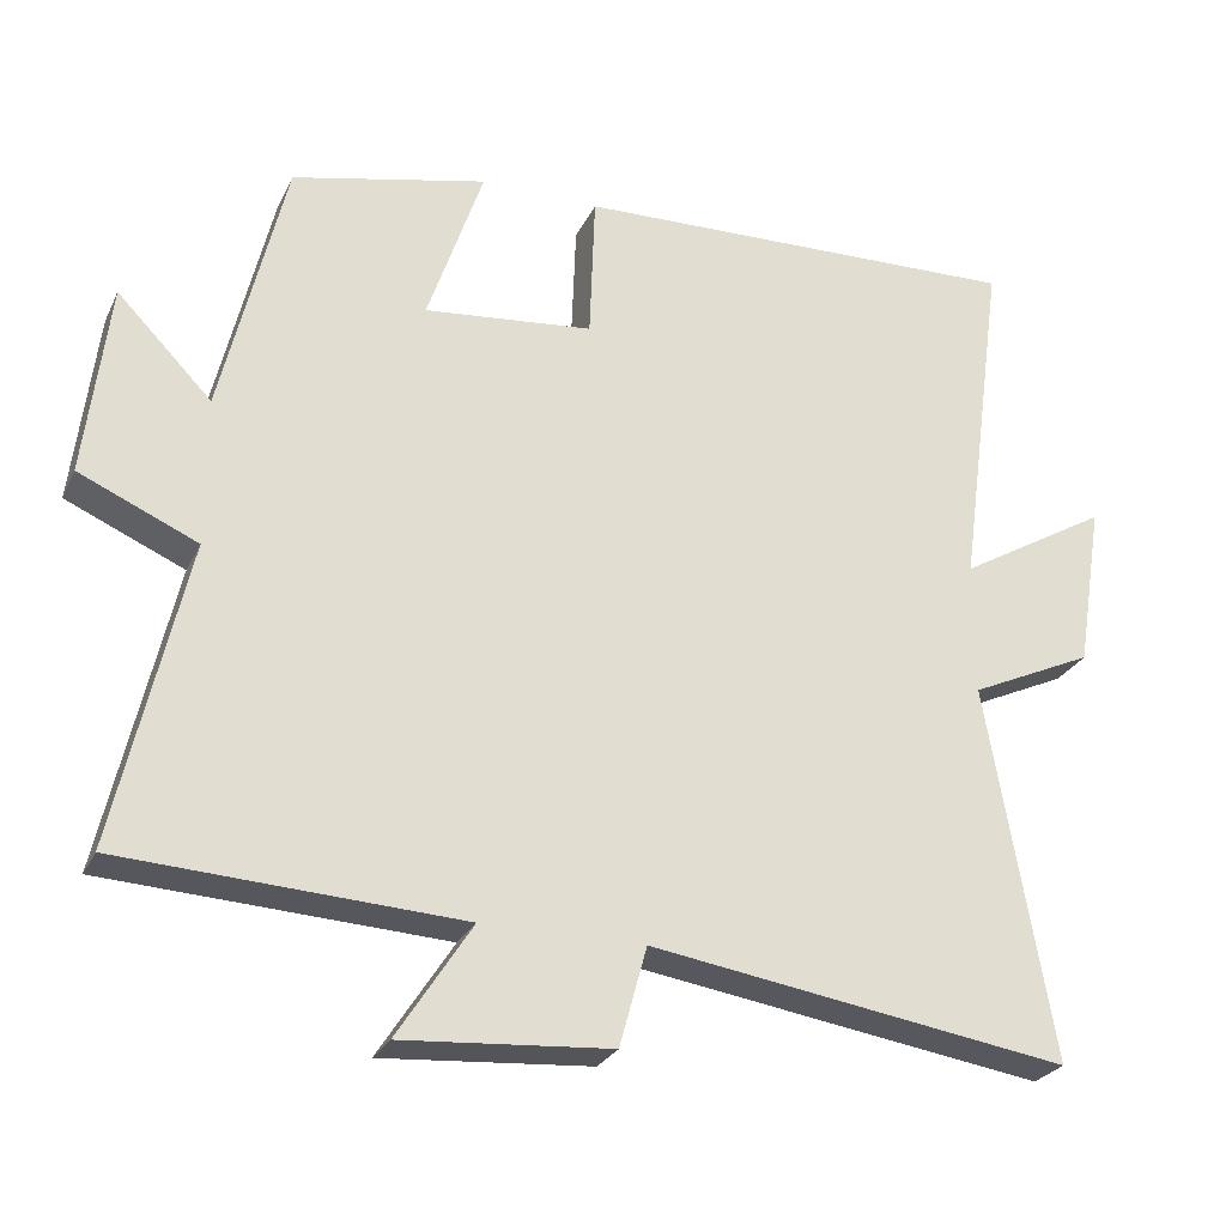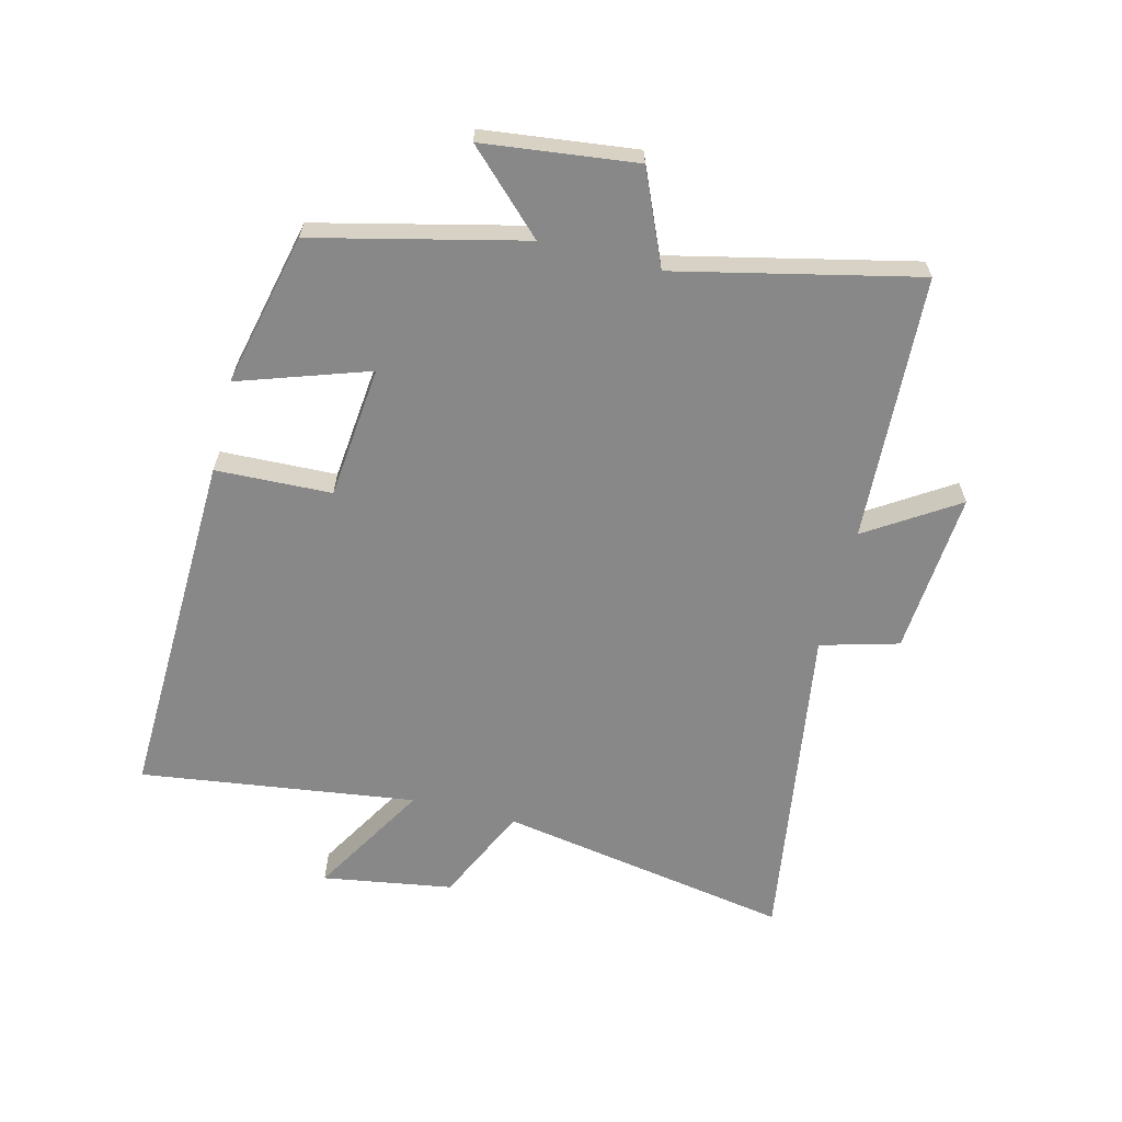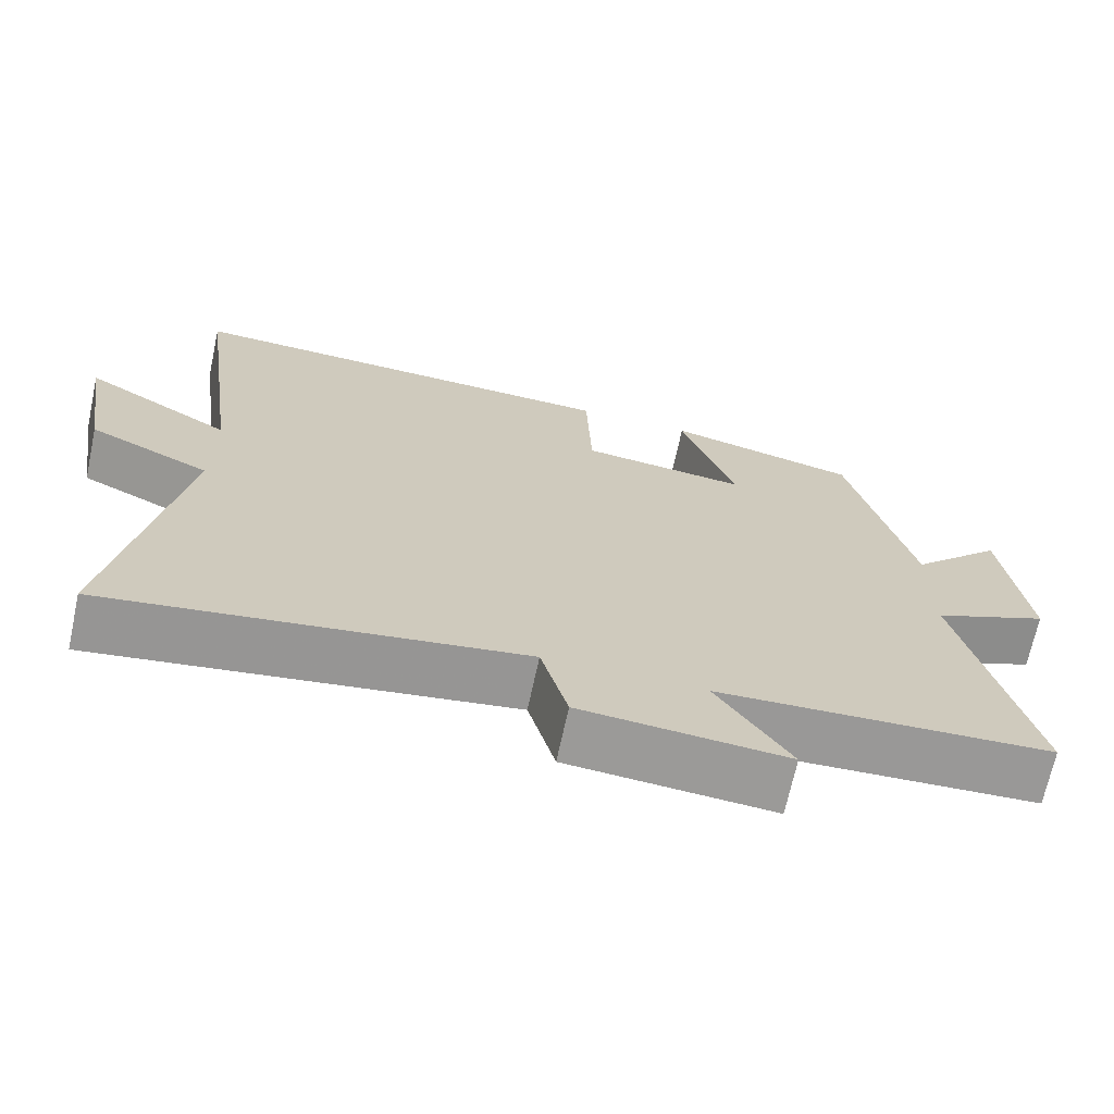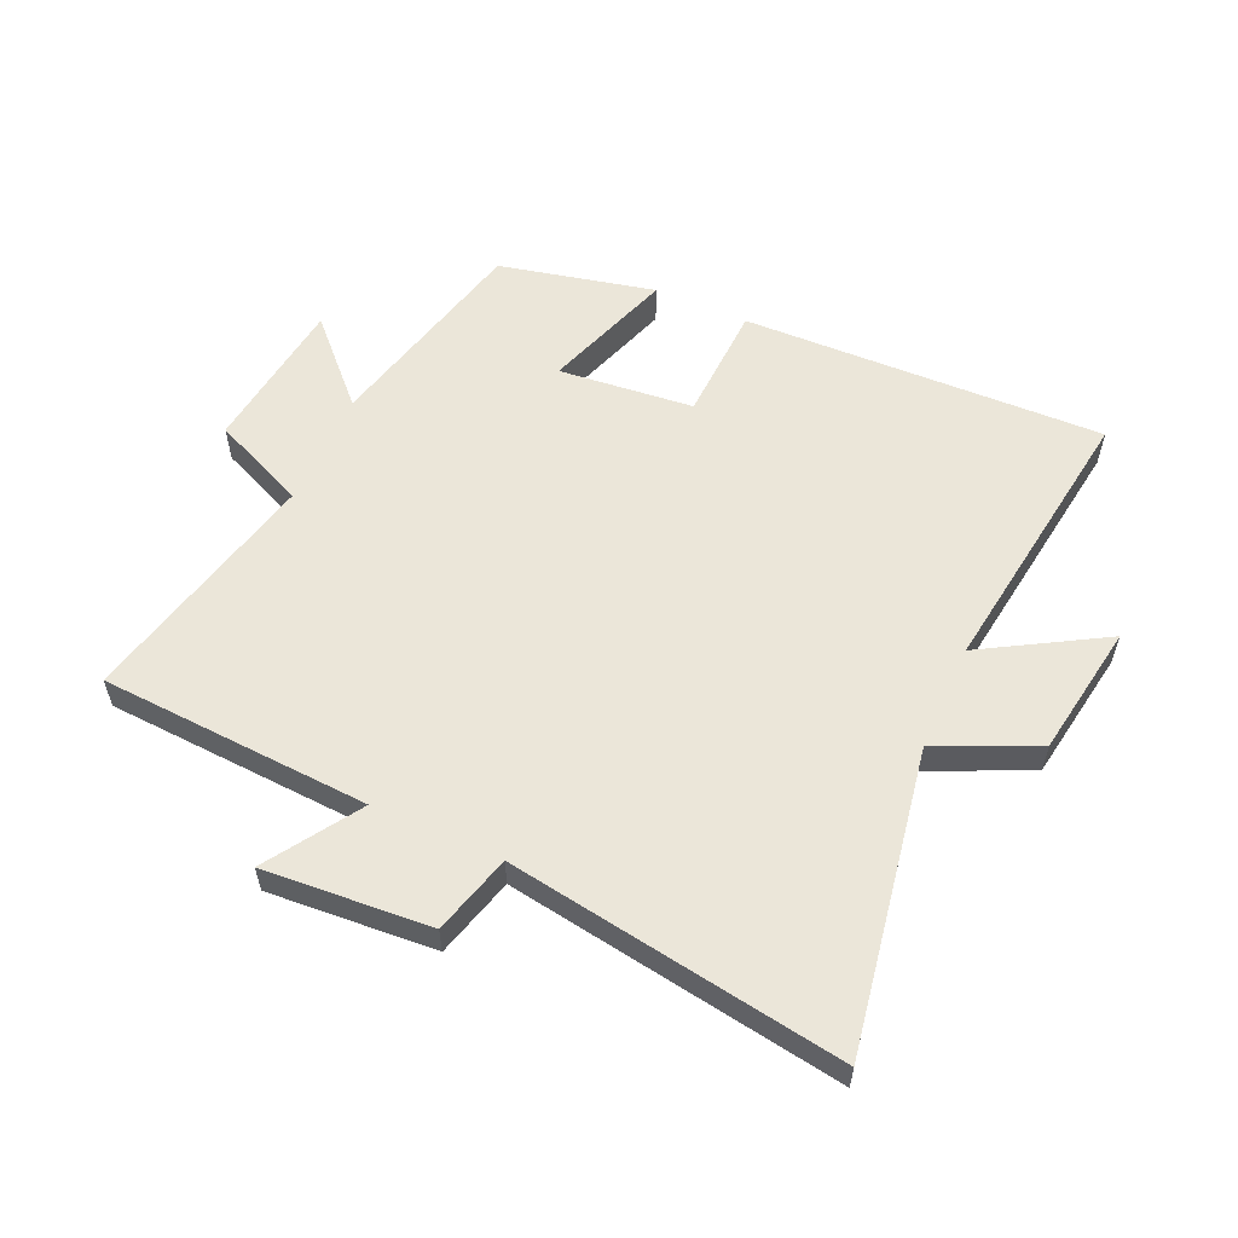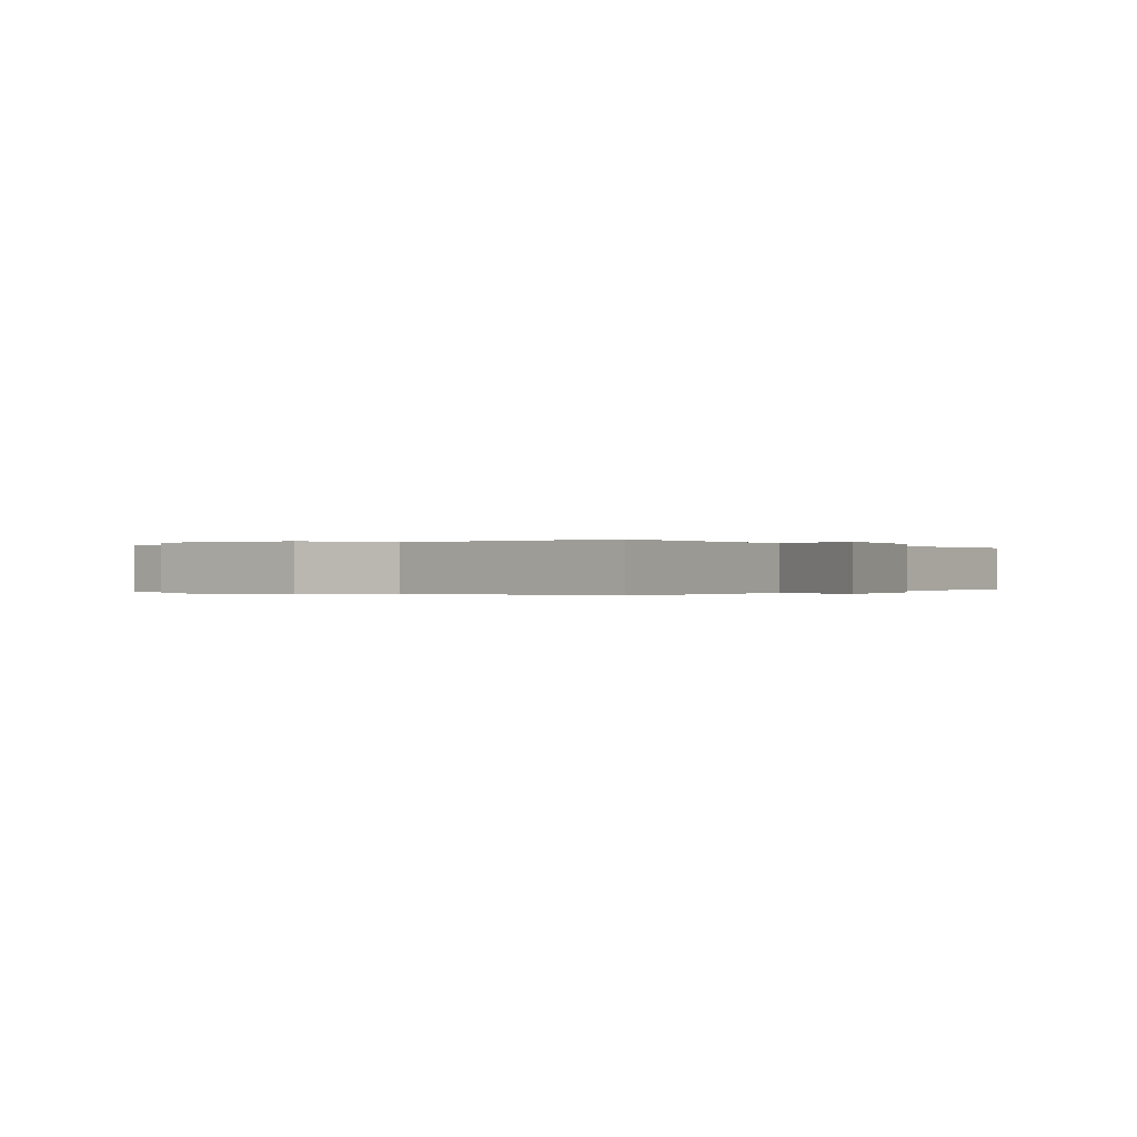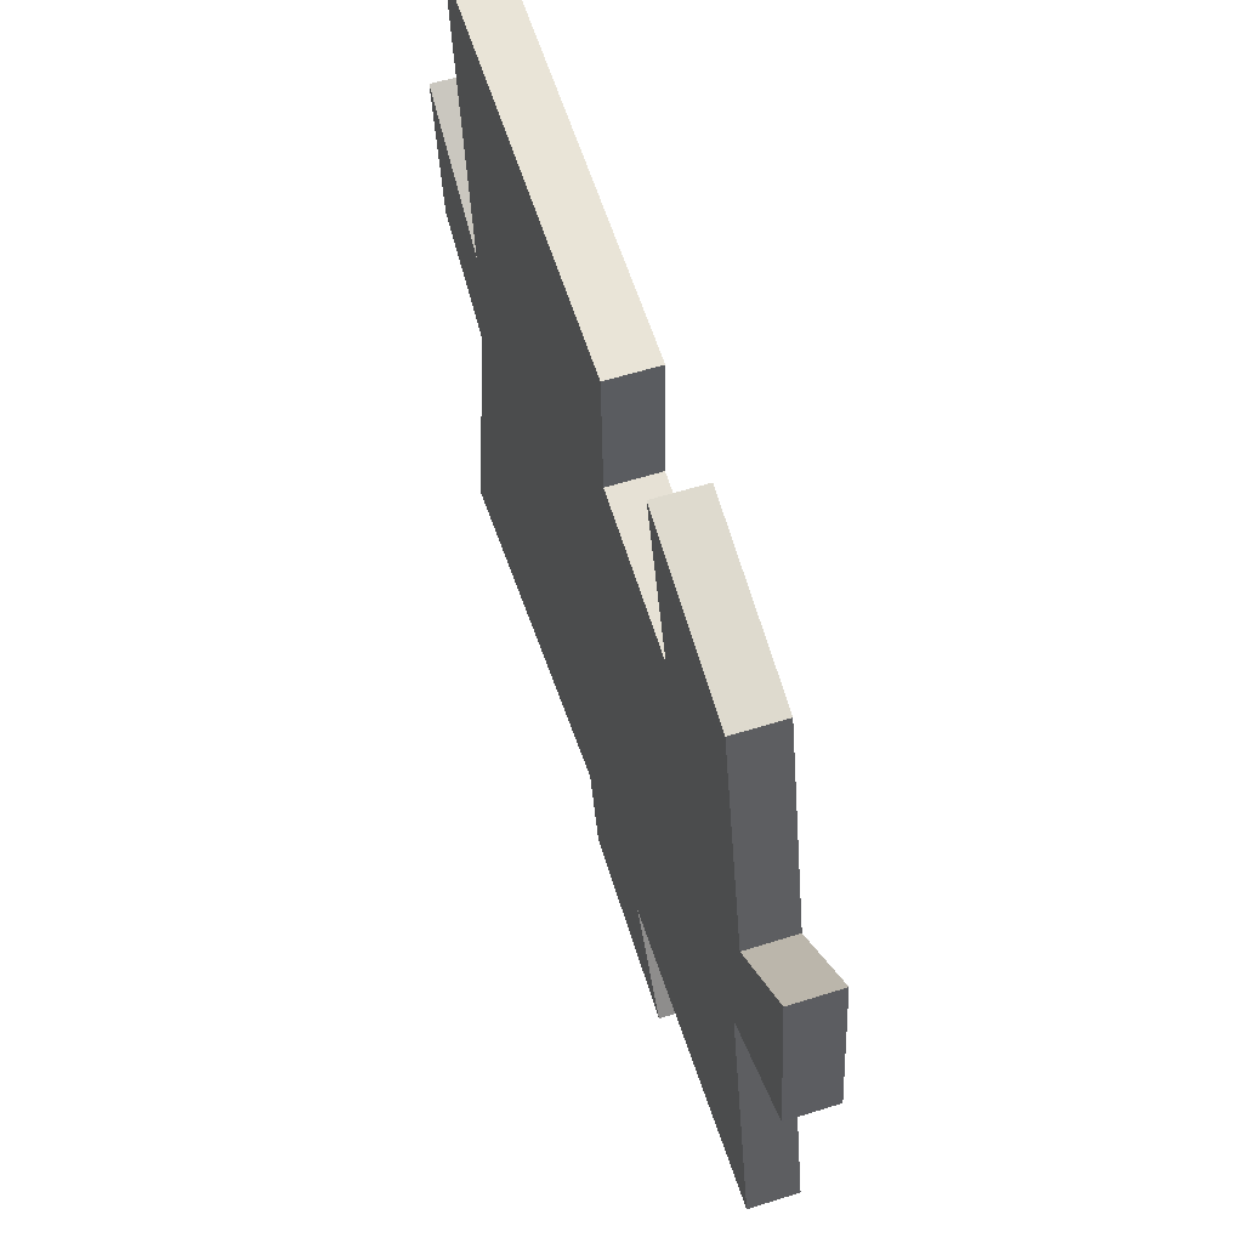
<metadata>
{"format":"obj","ext":"obj","renderer":"f3d","projection":"perspective","resolution":1024,"background":"white","views":[{"elev":-26.4,"azim":158.8,"up":"+Z"},{"elev":-62.9,"azim":75.8,"up":"+Y"},{"elev":-69.1,"azim":-12.2,"up":"+Z"},{"elev":57.1,"azim":-155.7,"up":"+Y"},{"elev":-0.1,"azim":118.6,"up":"+Y"},{"elev":59.5,"azim":72.2,"up":"+Z"}]}
</metadata>
<code>
v 0.419 0.07 0.443
v 0.5 0.07 0.104
v 0.621 0.07 0.228
v 0.651 0.07 -0.02
v 0.5 0.07 -0.086
v 0.589 0.07 -0.477
v 0.157 0.07 -0.5
v 0.252 0.07 -0.647
v -0.014 0.07 -0.627
v -0.049 0.07 -0.5
v -0.583 0.07 -0.582
v -0.5 0.07 -0.103
v -0.658 0.07 -0.03
v -0.692 0.07 0.182
v -0.5 0.07 0.069
v -0.561 0.07 0.518
v 0.018 0.07 0.5
v 0.025 0.07 0.312
v 0.241 0.07 0.29
v 0.17 0.07 0.5
v 0.419 0 0.443
v 0.5 0 0.104
v 0.621 0 0.228
v 0.651 0 -0.02
v 0.5 0 -0.086
v 0.589 0 -0.477
v 0.157 0 -0.5
v 0.252 0 -0.647
v -0.014 0 -0.627
v -0.049 0 -0.5
v -0.583 0 -0.582
v -0.5 0 -0.103
v -0.658 0 -0.03
v -0.692 0 0.182
v -0.5 0 0.069
v -0.561 0 0.518
v 0.018 0 0.5
v 0.025 0 0.312
v 0.241 0 0.29
v 0.17 0 0.5
f 19 20 1 2
f 18 19 2
f 15 16 17 18
f 15 18 2
f 12 13 14 15
f 12 15 2
f 10 11 12 2
f 7 8 9 10
f 5 6 7 10
f 5 10 2 3
f 3 4 5
f 22 21 40 39
f 22 39 38
f 38 37 36 35
f 22 38 35
f 35 34 33 32
f 22 35 32
f 22 32 31 30
f 30 29 28 27
f 30 27 26 25
f 23 22 30 25
f 25 24 23
f 1 21 22 2
f 2 22 23 3
f 3 23 24 4
f 4 24 25 5
f 5 25 26 6
f 6 26 27 7
f 7 27 28 8
f 8 28 29 9
f 9 29 30 10
f 10 30 31 11
f 11 31 32 12
f 12 32 33 13
f 13 33 34 14
f 14 34 35 15
f 15 35 36 16
f 16 36 37 17
f 17 37 38 18
f 18 38 39 19
f 19 39 40 20
f 20 40 21 1

</code>
